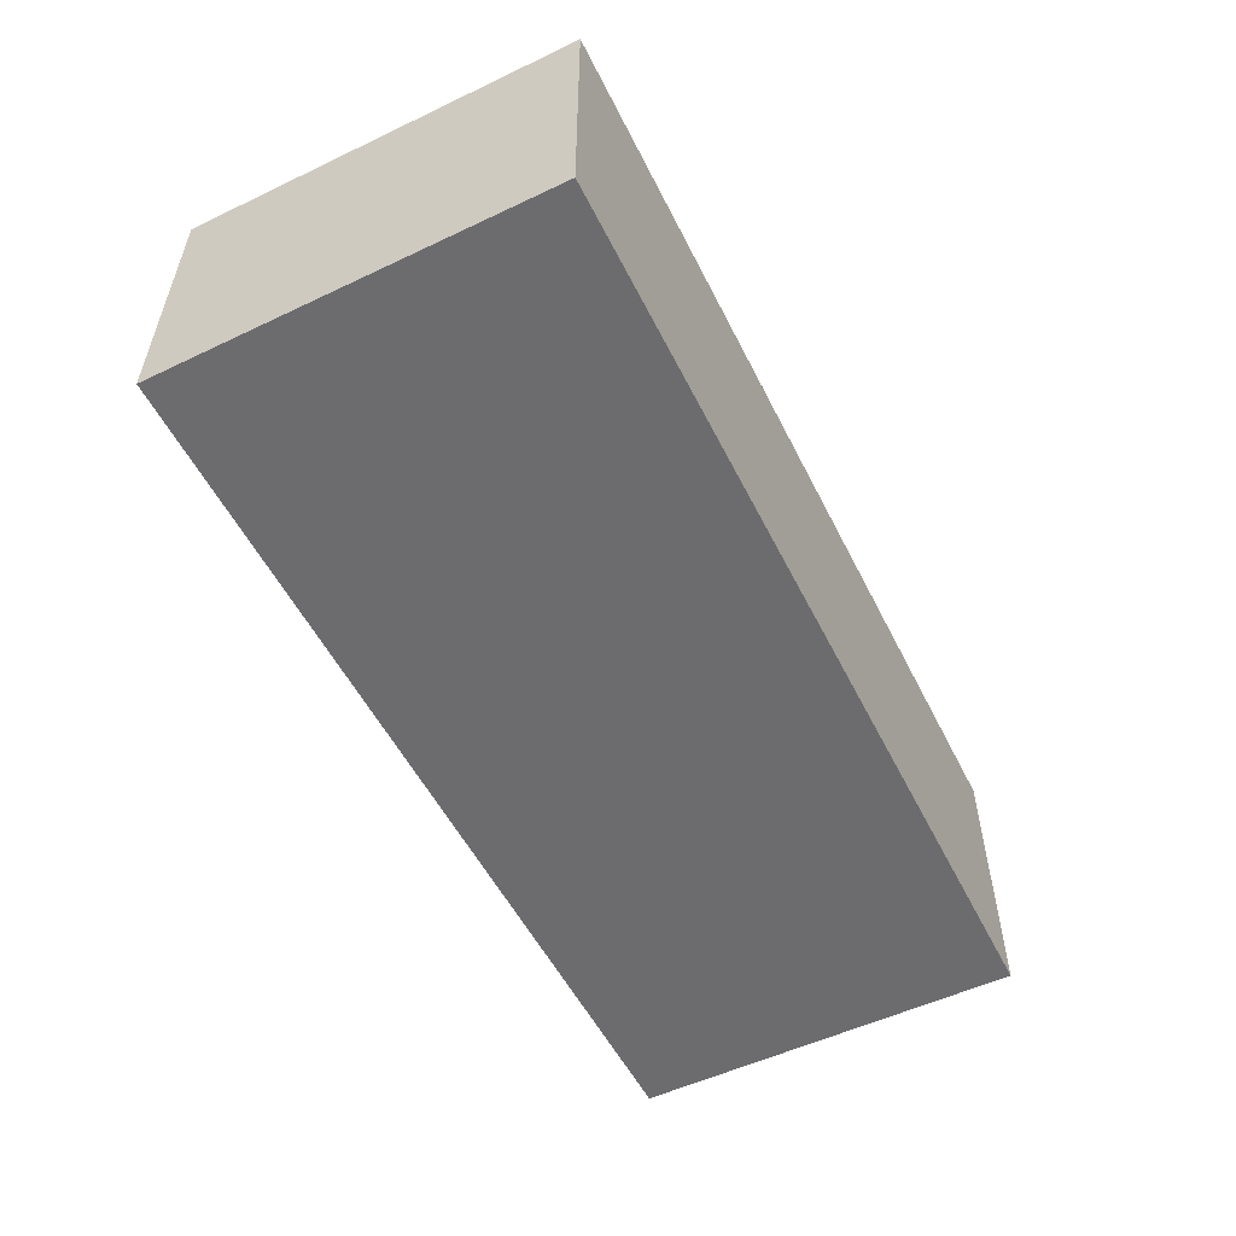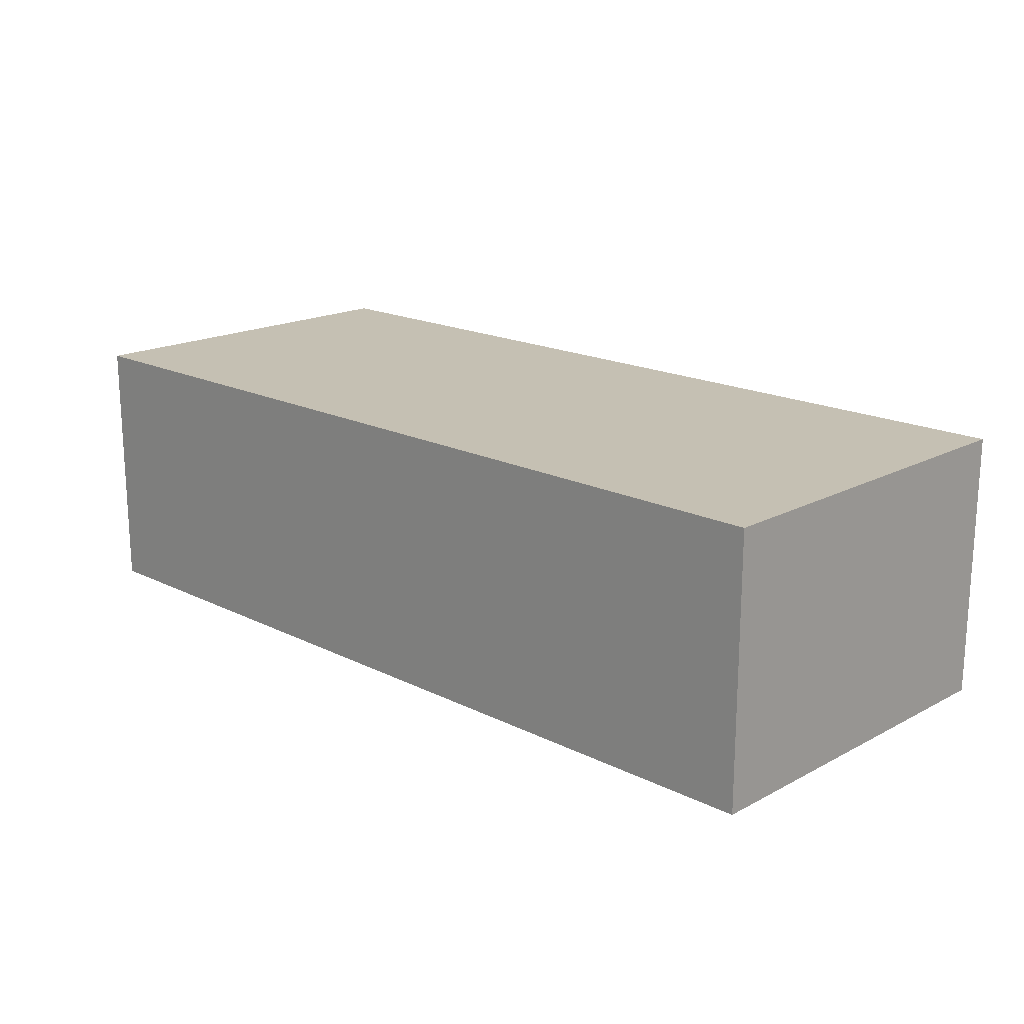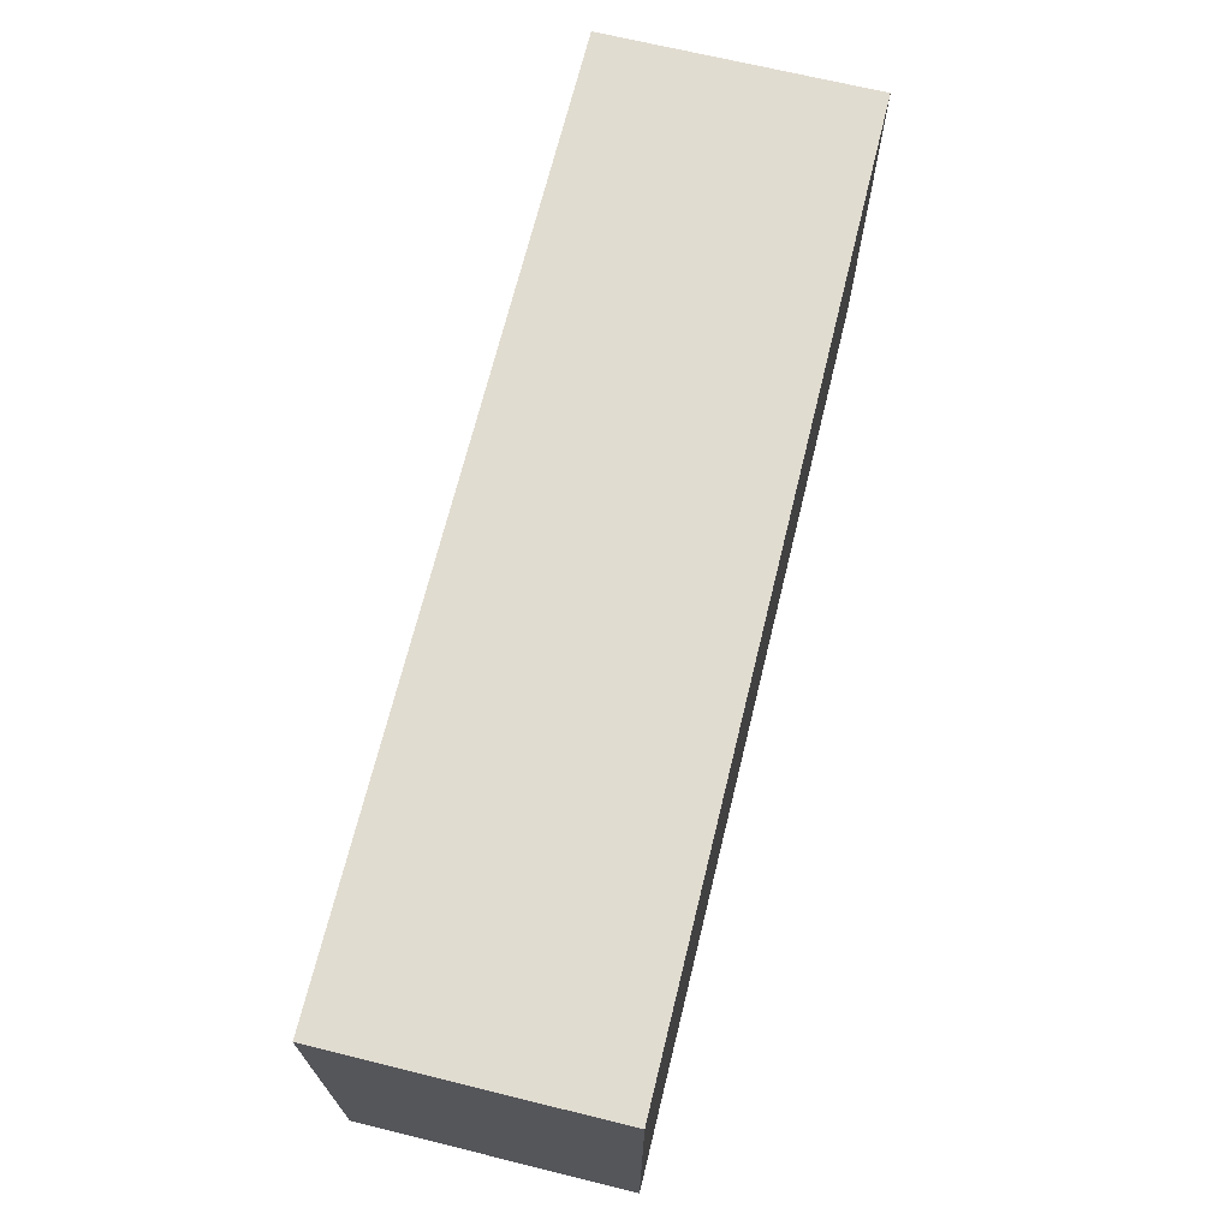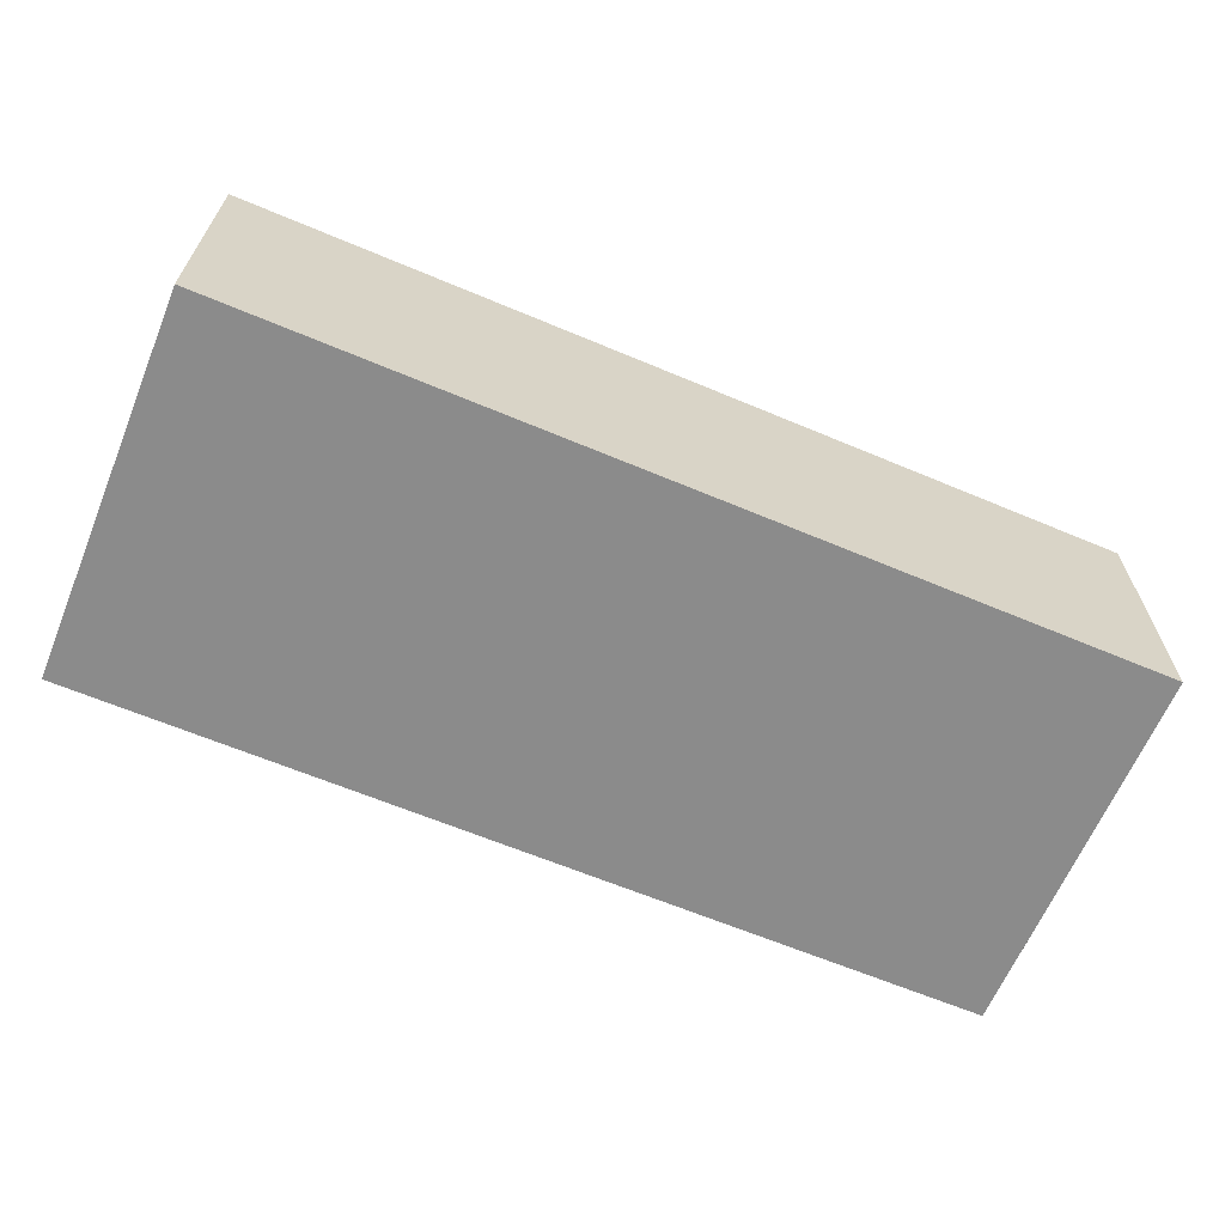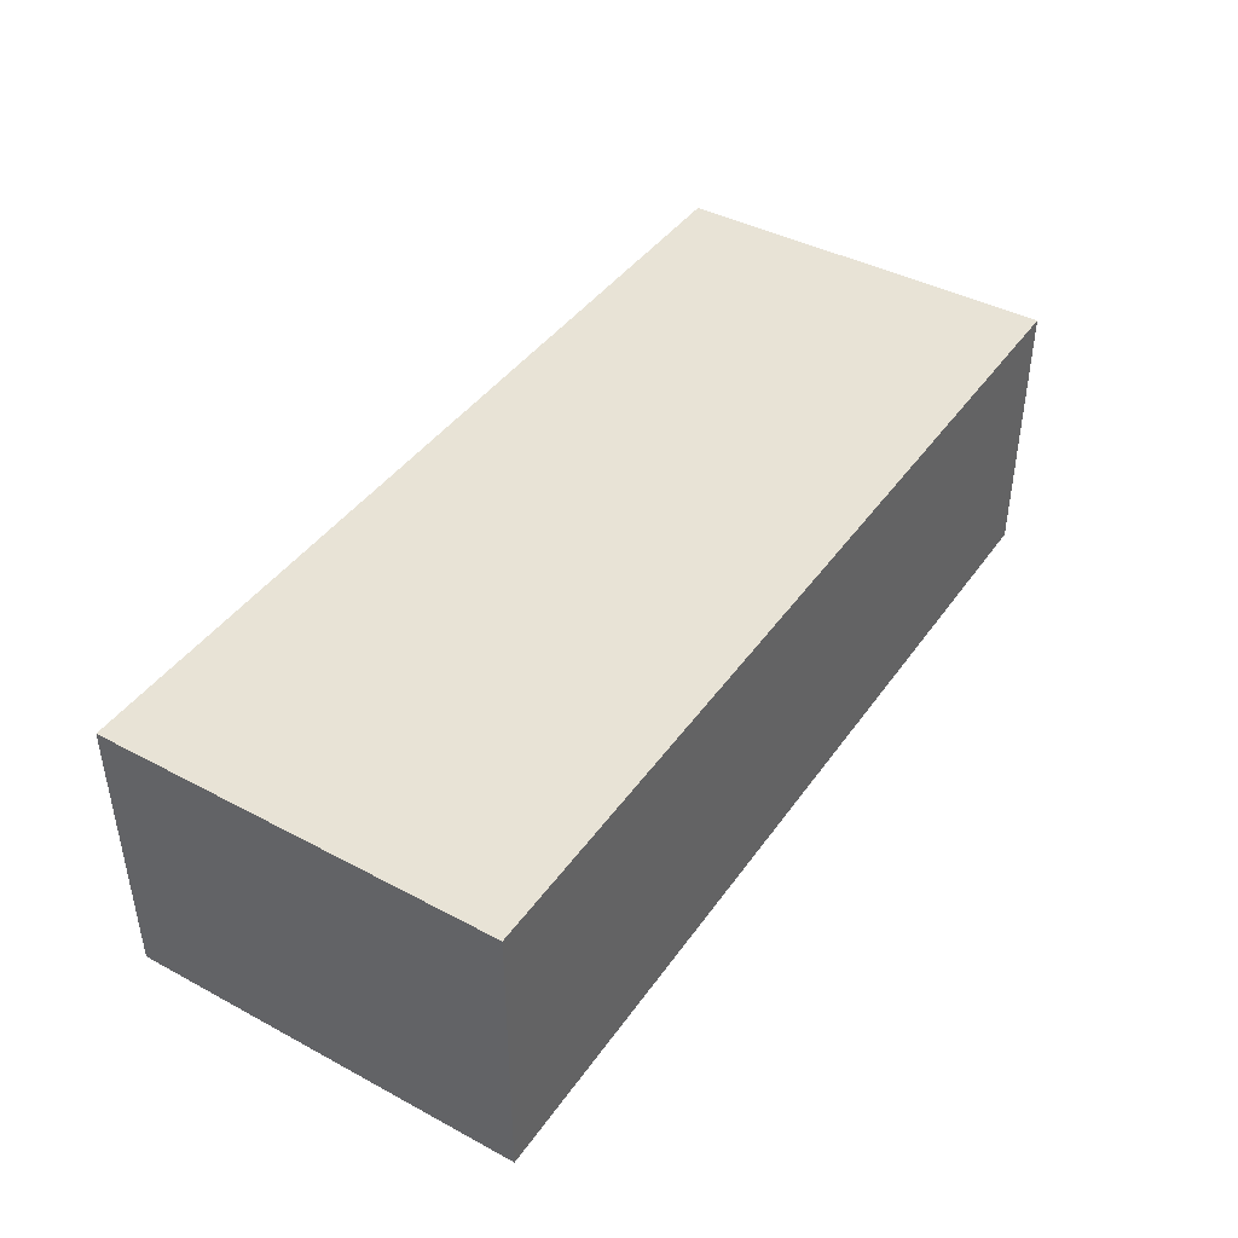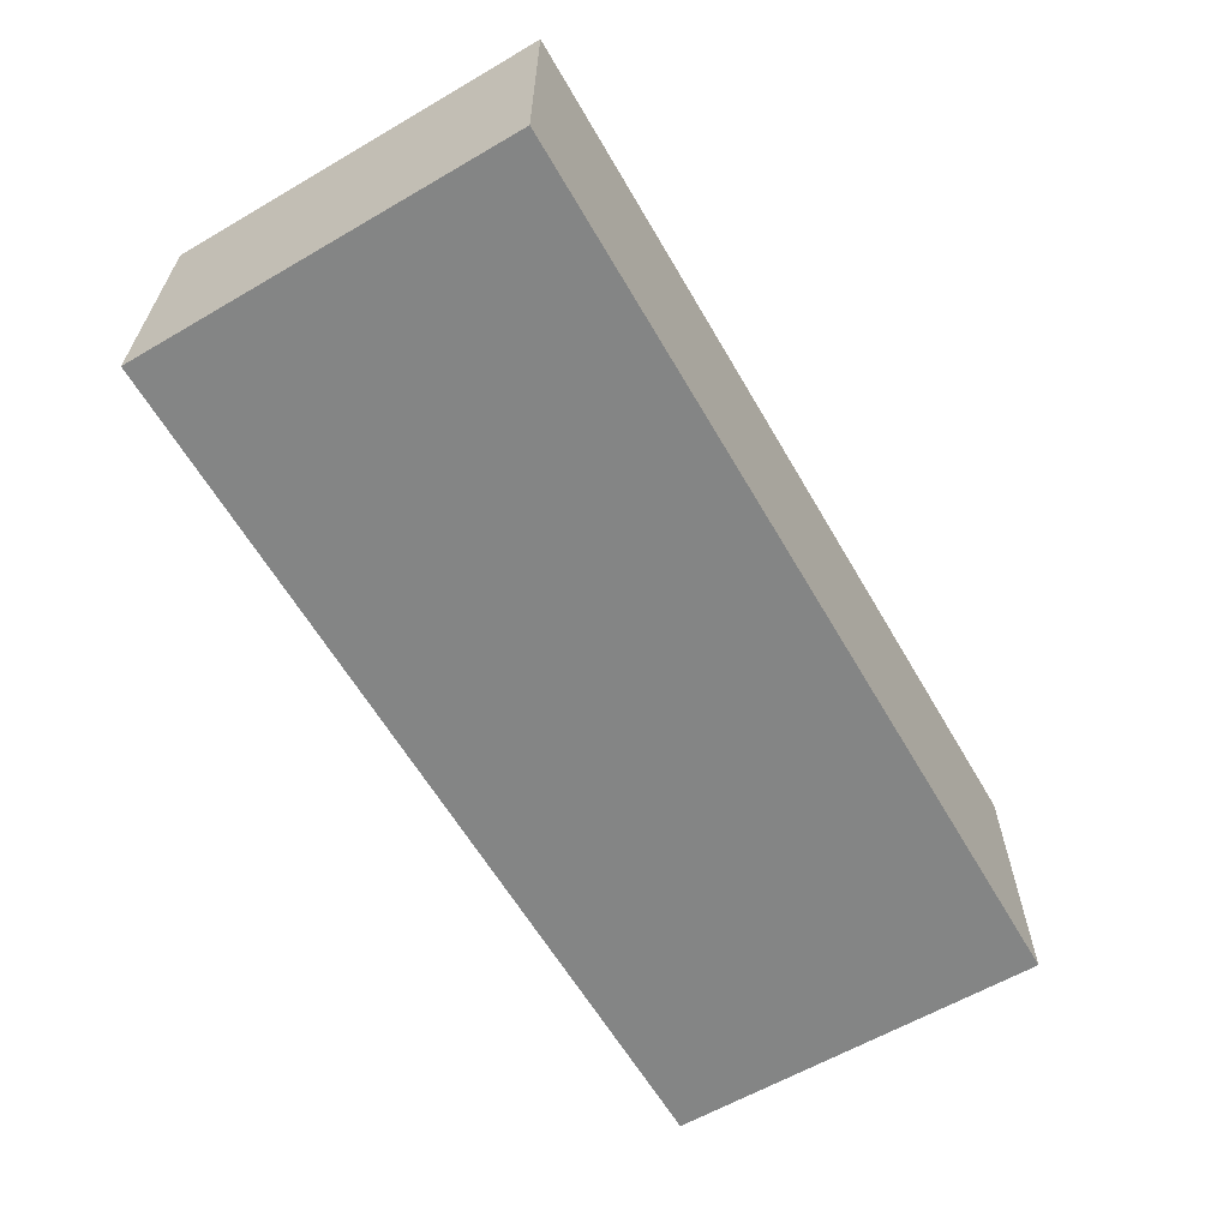
<metadata>
{"format":"obj","ext":"obj","renderer":"f3d","projection":"perspective","resolution":1024,"background":"white","views":[{"elev":-53.8,"azim":-63.2,"up":"+Y"},{"elev":18.1,"azim":44.4,"up":"+Y"},{"elev":68.8,"azim":103.8,"up":"+Z"},{"elev":-63.9,"azim":157.5,"up":"+Y"},{"elev":41.8,"azim":122.7,"up":"+Y"},{"elev":-61.6,"azim":-59.4,"up":"+Y"}]}
</metadata>
<code>
o Cube
v -2.622 -0.7601 1.038
v -2.622 0.8366 1.038
v -2.622 -0.7601 -1.244
v -2.622 0.8366 -1.244
v 2.815 -0.7601 0.9889
v 2.815 0.8366 0.9889
v 2.815 -0.7601 -1.293
v 2.815 0.8366 -1.293
f 1 2 4 3
f 3 4 8 7
f 7 8 6 5
f 5 6 2 1
f 3 7 5 1
f 8 4 2 6

</code>
